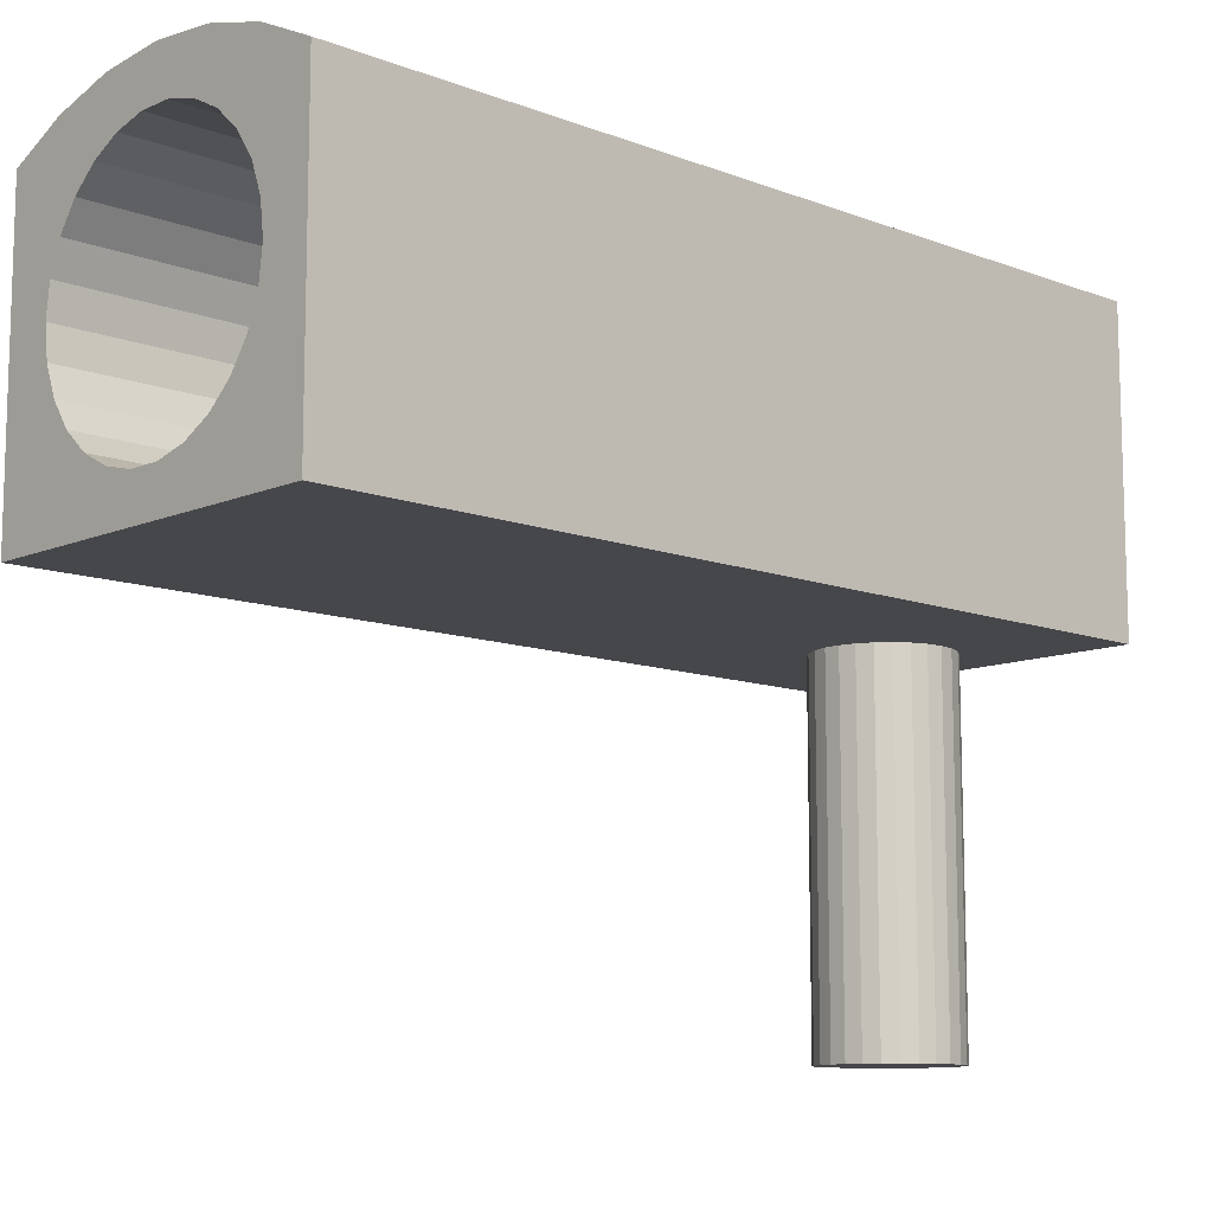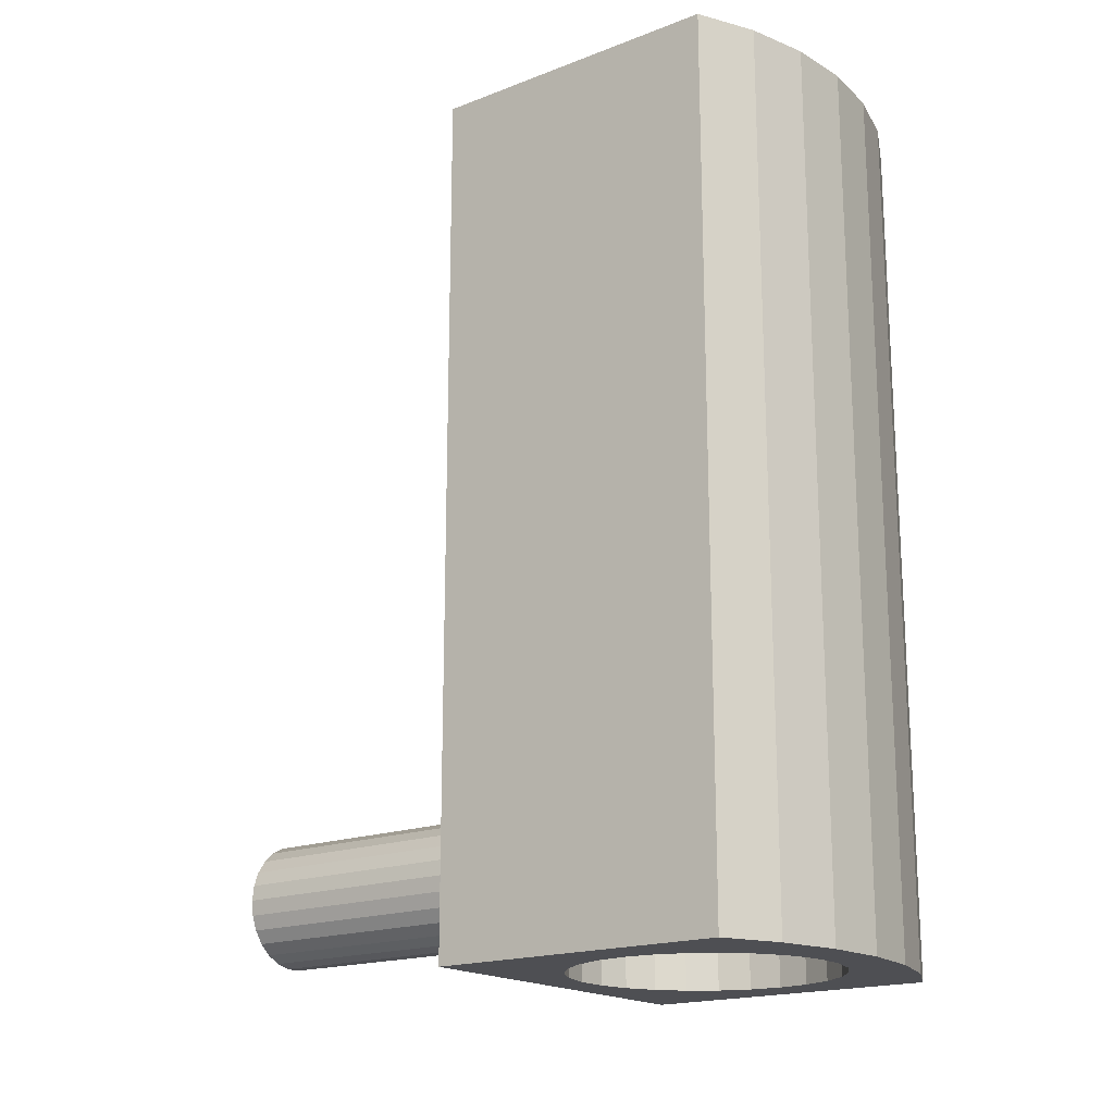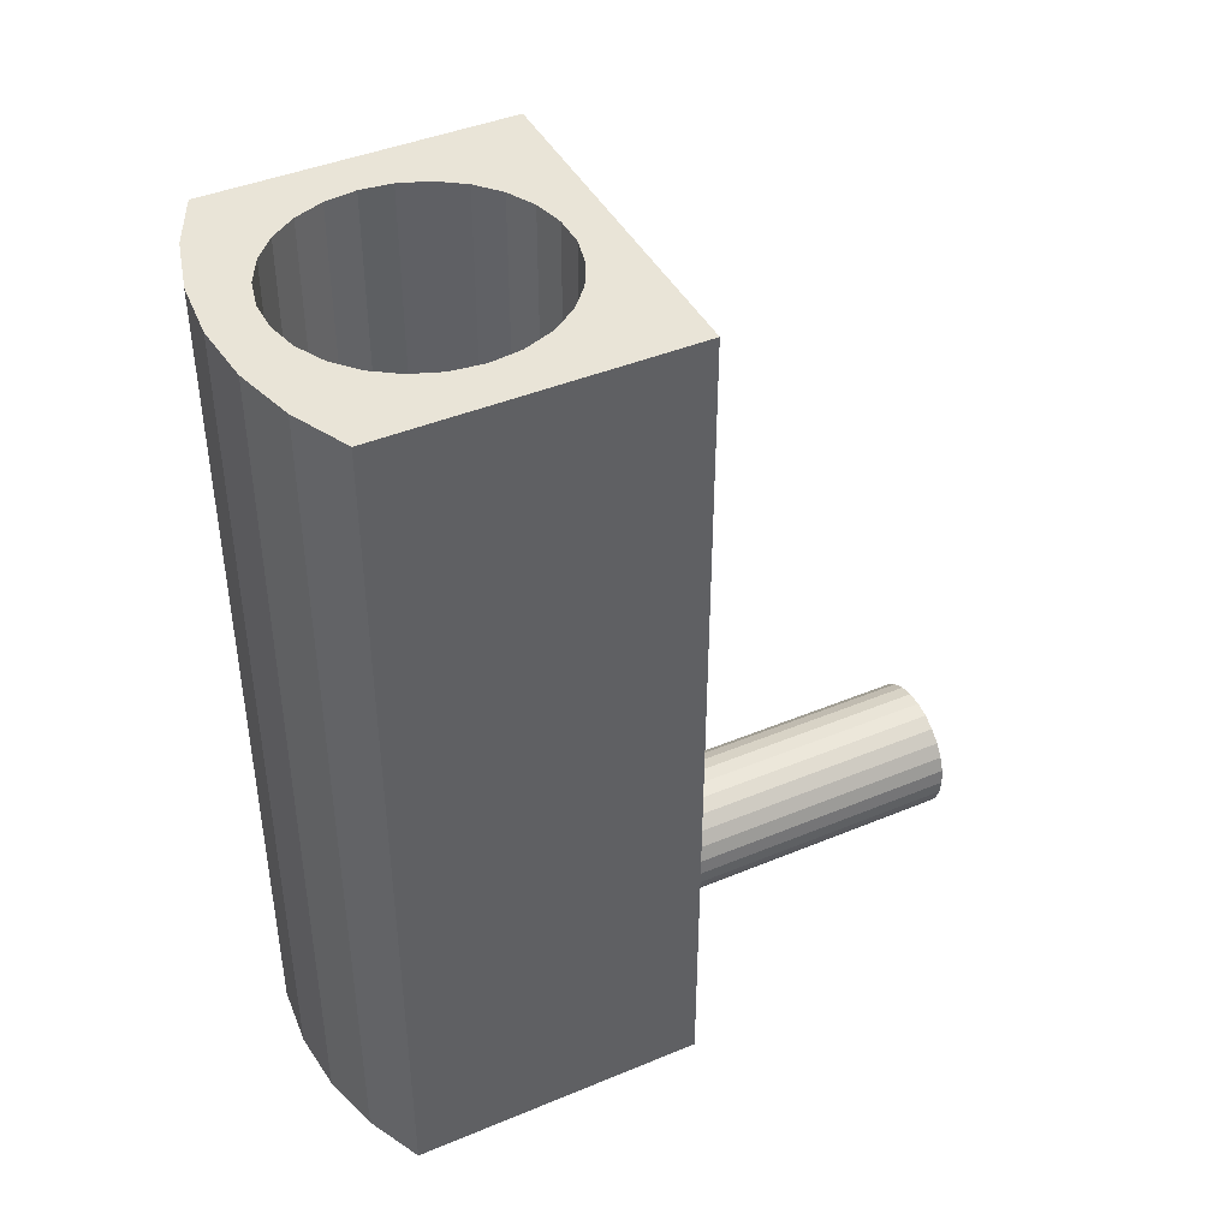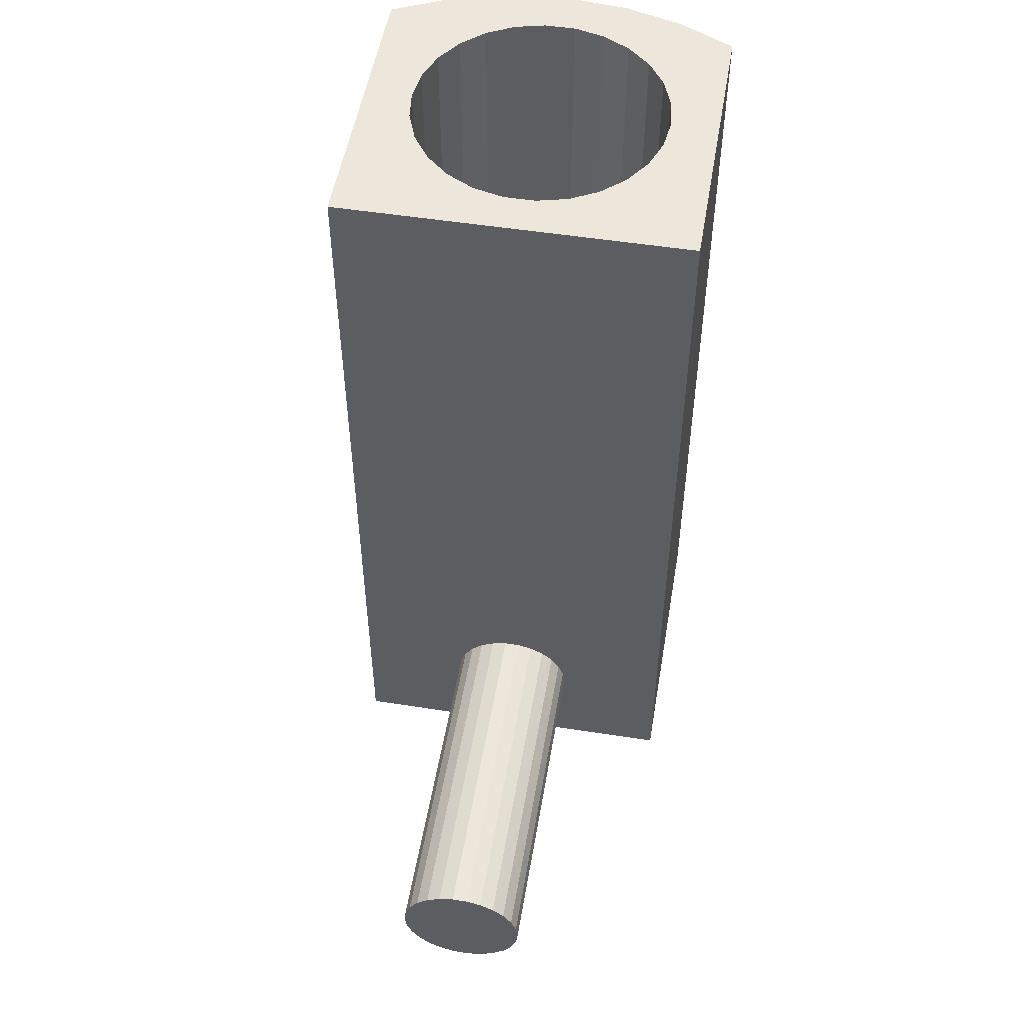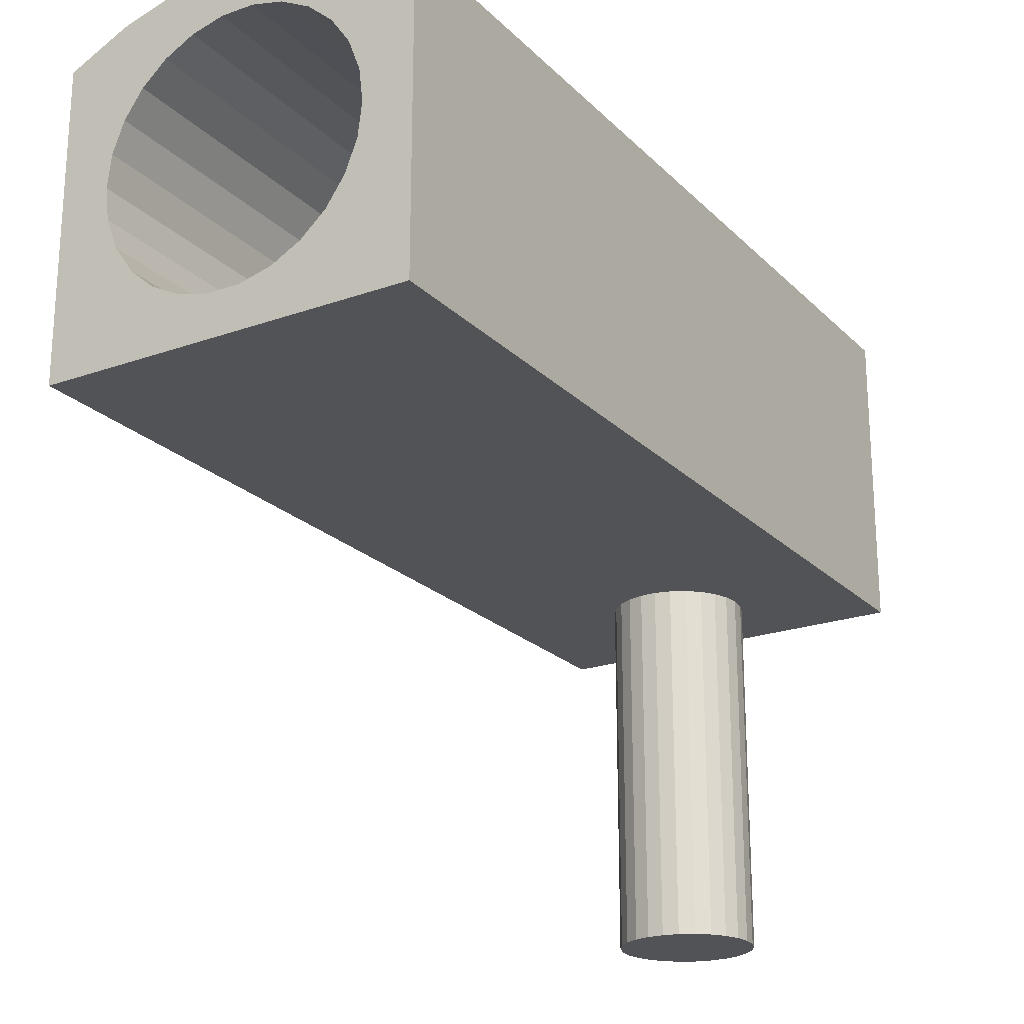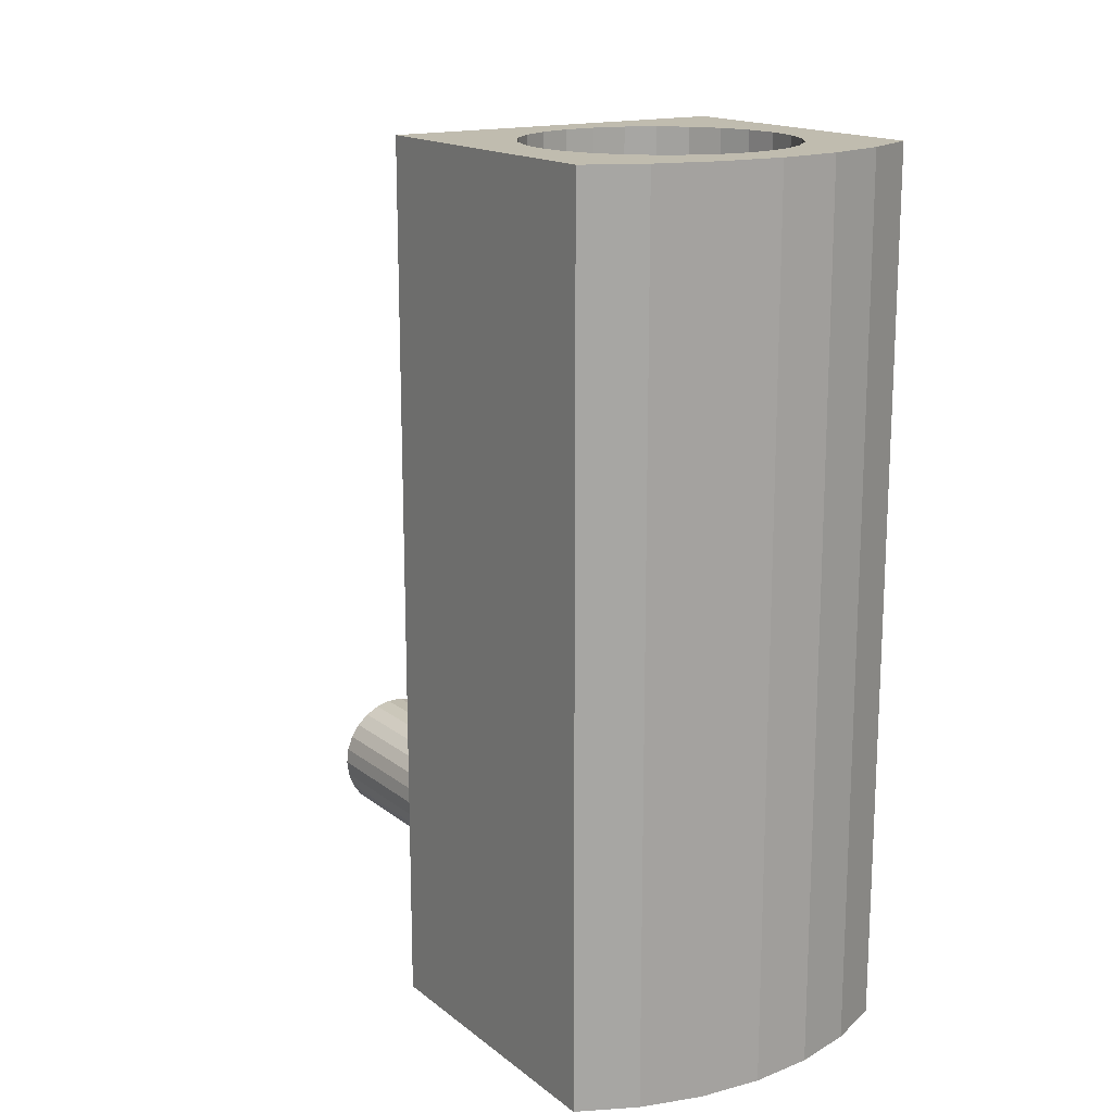
<metadata>
{"format":"obj","ext":"obj","renderer":"f3d","projection":"perspective","resolution":1024,"background":"white","views":[{"elev":-10.8,"azim":46.6,"up":"+Y"},{"elev":-18.2,"azim":126.7,"up":"+Z"},{"elev":42.8,"azim":-116.3,"up":"+Z"},{"elev":52.1,"azim":9.6,"up":"+Z"},{"elev":-22.0,"azim":31.7,"up":"+Y"},{"elev":16.3,"azim":146.6,"up":"+Z"}]}
</metadata>
<code>
v 15.21 -31.96 9.858
v 15.21 -28.53 9.858
v 15.21 -31.96 -0.1417
v 15.85 -28.22 9.858
v 15.85 -28.22 -0.1417
v 16.54 -28.03 9.858
v 16.54 -28.03 -0.1417
v 17.25 -27.96 9.858
v 17.25 -27.96 -0.1417
v 17.97 -28.03 9.858
v 17.97 -28.03 -0.1417
v 18.66 -28.22 -0.1417
v 18.66 -28.22 9.858
v 19.3 -28.53 9.858
v 19.3 -28.53 -0.1417
v 16.83 -31.96 0.4917
v 16.69 -31.96 0.6116
v 16.59 -31.96 0.7604
v 16.99 -31.96 0.4077
v 16.53 -31.96 0.9295
v 17.16 -31.96 0.3644
v 16.5 -31.96 1.109
v 16.53 -31.96 1.288
v 16.59 -31.96 1.458
v 19.3 -31.96 -0.1417
v 17.34 -31.96 0.3644
v 17.52 -31.96 0.4077
v 17.68 -31.96 0.4917
v 17.82 -31.96 0.6116
v 17.92 -31.96 0.7604
v 17.98 -31.96 0.9295
v 18 -31.96 1.109
v 17.98 -31.96 1.288
v 17.92 -31.96 1.458
v 16.99 -31.96 1.81
v 17.16 -31.96 1.854
v 16.83 -31.96 1.726
v 16.69 -31.96 1.606
v 19.3 -31.96 9.858
v 17.82 -31.96 1.606
v 17.68 -31.96 1.726
v 17.52 -31.96 1.81
v 17.34 -31.96 1.854
v 18.11 -31.23 9.858
v 18.38 -30.99 9.858
v 18.58 -30.7 9.858
v 17.79 -31.4 9.858
v 18.71 -30.36 9.858
v 17.44 -31.49 9.858
v 18.75 -30 9.858
v 17.07 -31.49 9.858
v 18.58 -29.3 9.858
v 18.71 -29.64 9.858
v 18.38 -29.01 9.858
v 16.72 -31.4 9.858
v 16.4 -31.23 9.858
v 16.13 -30.99 9.858
v 18.11 -28.77 9.858
v 15.93 -30.7 9.858
v 15.8 -30.36 9.858
v 17.79 -28.6 9.858
v 17.44 -28.51 9.858
v 15.75 -30 9.858
v 17.07 -28.51 9.858
v 16.4 -28.77 9.858
v 16.72 -28.6 9.858
v 16.13 -29.01 9.858
v 15.8 -29.64 9.858
v 15.93 -29.3 9.858
v 18.11 -31.23 -0.1417
v 18.38 -30.99 -0.1417
v 18.58 -30.7 -0.1417
v 17.79 -31.4 -0.1417
v 18.71 -30.36 -0.1417
v 17.44 -31.49 -0.1417
v 18.75 -30 -0.1417
v 17.07 -31.49 -0.1417
v 18.58 -29.3 -0.1417
v 18.71 -29.64 -0.1417
v 18.38 -29.01 -0.1417
v 16.72 -31.4 -0.1417
v 16.4 -31.23 -0.1417
v 16.13 -30.99 -0.1417
v 18.11 -28.77 -0.1417
v 15.93 -30.7 -0.1417
v 15.8 -30.36 -0.1417
v 17.79 -28.6 -0.1417
v 17.44 -28.51 -0.1417
v 15.75 -30 -0.1417
v 17.07 -28.51 -0.1417
v 16.4 -28.77 -0.1417
v 16.72 -28.6 -0.1417
v 16.13 -29.01 -0.1417
v 15.21 -28.53 -0.1417
v 15.8 -29.64 -0.1417
v 15.93 -29.3 -0.1417
v 16.5 -35.96 1.109
v 16.53 -35.96 0.9295
v 16.59 -35.96 0.7604
v 16.69 -35.96 0.6116
v 16.83 -35.96 0.4917
v 16.99 -35.96 0.4077
v 17.16 -35.96 0.3644
v 17.34 -35.96 0.3644
v 17.52 -35.96 0.4077
v 17.68 -35.96 0.4917
v 17.82 -35.96 0.6116
v 17.92 -35.96 0.7604
v 17.98 -35.96 0.9295
v 18 -35.96 1.109
v 17.98 -35.96 1.288
v 17.92 -35.96 1.458
v 17.82 -35.96 1.606
v 17.68 -35.96 1.726
v 17.52 -35.96 1.81
v 17.34 -35.96 1.854
v 17.16 -35.96 1.854
v 16.99 -35.96 1.81
v 16.83 -35.96 1.726
v 16.69 -35.96 1.606
v 16.59 -35.96 1.458
v 16.53 -35.96 1.288
f 1 2 94
f 1 94 3
f 2 4 94
f 94 4 5
f 5 6 7
f 4 6 5
f 7 8 9
f 6 8 7
f 9 10 11
f 11 10 12
f 8 10 9
f 10 13 12
f 12 14 15
f 13 14 12
f 16 17 3
f 18 3 17
f 19 16 3
f 20 3 18
f 21 19 3
f 22 3 20
f 23 3 22
f 24 3 23
f 25 26 21
f 25 27 26
f 25 28 27
f 25 29 28
f 25 30 29
f 25 31 30
f 25 32 31
f 25 21 3
f 33 32 25
f 34 33 25
f 1 35 36
f 1 37 35
f 1 38 37
f 1 24 38
f 1 3 24
f 39 40 34
f 39 41 40
f 39 42 41
f 39 43 42
f 39 36 43
f 39 1 36
f 39 34 25
f 44 39 45
f 46 45 39
f 47 39 44
f 48 46 39
f 49 39 47
f 50 48 39
f 51 39 49
f 14 52 53
f 14 53 50
f 14 50 39
f 54 52 14
f 1 51 55
f 1 55 56
f 1 39 51
f 57 1 56
f 13 54 14
f 58 54 13
f 59 1 57
f 60 1 59
f 10 61 58
f 10 58 13
f 62 61 10
f 63 1 60
f 8 64 62
f 8 62 10
f 6 65 66
f 6 66 64
f 6 64 8
f 4 65 6
f 4 67 65
f 2 67 4
f 2 63 68
f 2 68 69
f 2 69 67
f 2 1 63
f 25 70 71
f 71 72 25
f 25 73 70
f 72 74 25
f 25 75 73
f 74 76 25
f 25 77 75
f 78 15 79
f 79 15 76
f 76 15 25
f 78 80 15
f 77 3 81
f 81 3 82
f 25 3 77
f 3 83 82
f 80 12 15
f 80 84 12
f 3 85 83
f 3 86 85
f 87 11 84
f 84 11 12
f 87 88 11
f 3 89 86
f 90 9 88
f 88 9 11
f 91 7 92
f 92 7 90
f 90 7 9
f 93 5 91
f 91 5 7
f 89 94 95
f 95 94 96
f 96 94 93
f 93 94 5
f 3 94 89
f 14 39 25
f 14 25 15
f 22 20 97
f 97 20 98
f 98 18 99
f 20 18 98
f 99 17 100
f 18 17 99
f 100 16 101
f 17 16 100
f 101 19 102
f 16 19 101
f 102 21 103
f 103 21 104
f 19 21 102
f 21 26 104
f 104 27 105
f 26 27 104
f 105 28 106
f 27 28 105
f 106 29 107
f 28 29 106
f 107 30 108
f 29 30 107
f 30 31 108
f 108 31 109
f 109 31 110
f 31 32 110
f 110 33 111
f 32 33 110
f 111 34 112
f 33 34 111
f 112 40 113
f 34 40 112
f 113 41 114
f 114 41 115
f 40 41 113
f 41 42 115
f 115 43 116
f 42 43 115
f 116 36 117
f 43 36 116
f 117 35 118
f 36 35 117
f 118 37 119
f 35 37 118
f 119 38 120
f 120 38 121
f 37 38 119
f 38 24 121
f 121 23 122
f 24 23 121
f 122 22 97
f 23 22 122
f 68 63 89
f 68 89 95
f 69 95 96
f 69 68 95
f 67 96 93
f 67 69 96
f 65 93 91
f 65 67 93
f 66 91 92
f 66 92 90
f 66 65 91
f 64 66 90
f 62 90 88
f 62 64 90
f 61 88 87
f 61 62 88
f 58 87 84
f 58 84 80
f 58 61 87
f 54 58 80
f 52 54 80
f 52 80 78
f 52 78 79
f 53 52 79
f 50 53 79
f 50 79 76
f 48 76 74
f 48 50 76
f 46 48 74
f 46 74 72
f 45 72 71
f 45 46 72
f 44 71 70
f 44 45 71
f 47 70 73
f 47 44 70
f 49 73 75
f 49 75 77
f 49 47 73
f 51 77 81
f 51 49 77
f 55 51 81
f 56 81 82
f 56 55 81
f 57 82 83
f 57 56 82
f 59 83 85
f 59 57 83
f 60 85 86
f 60 59 85
f 63 86 89
f 63 60 86
f 104 102 103
f 113 114 112
f 98 122 97
f 99 122 98
f 100 122 99
f 117 119 116
f 118 119 117
f 101 120 100
f 102 120 101
f 105 120 104
f 106 120 105
f 107 120 106
f 108 120 107
f 109 120 108
f 110 120 109
f 111 120 110
f 112 120 111
f 115 120 114
f 116 120 115
f 122 120 121
f 114 120 112
f 119 120 116
f 104 120 102
f 100 120 122

</code>
